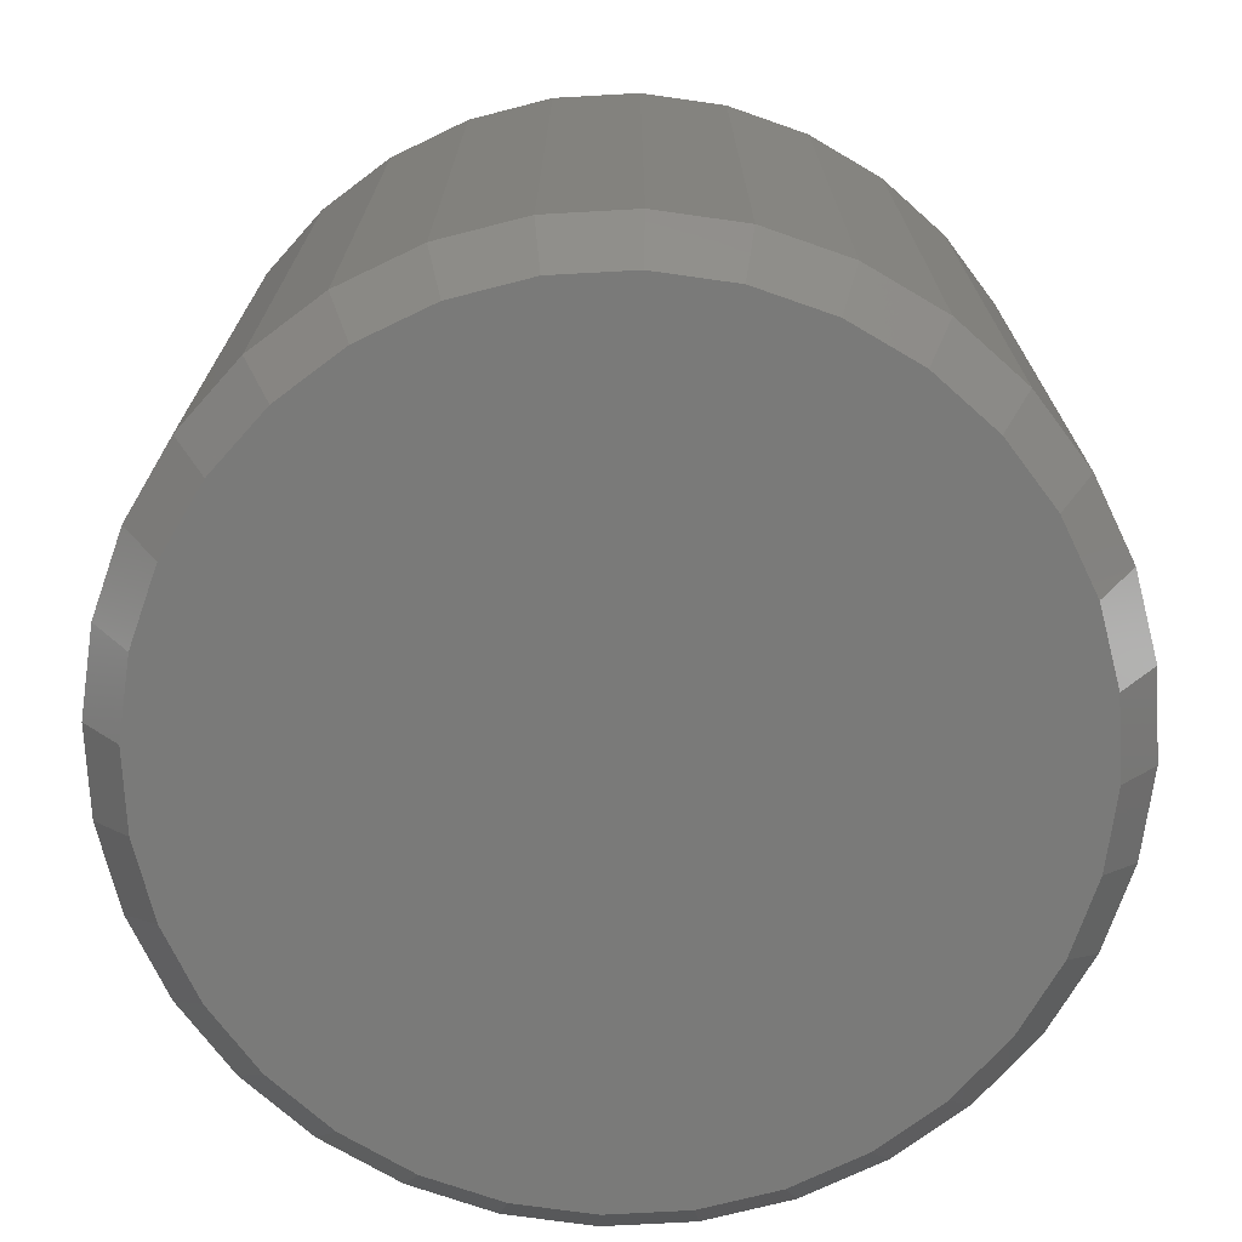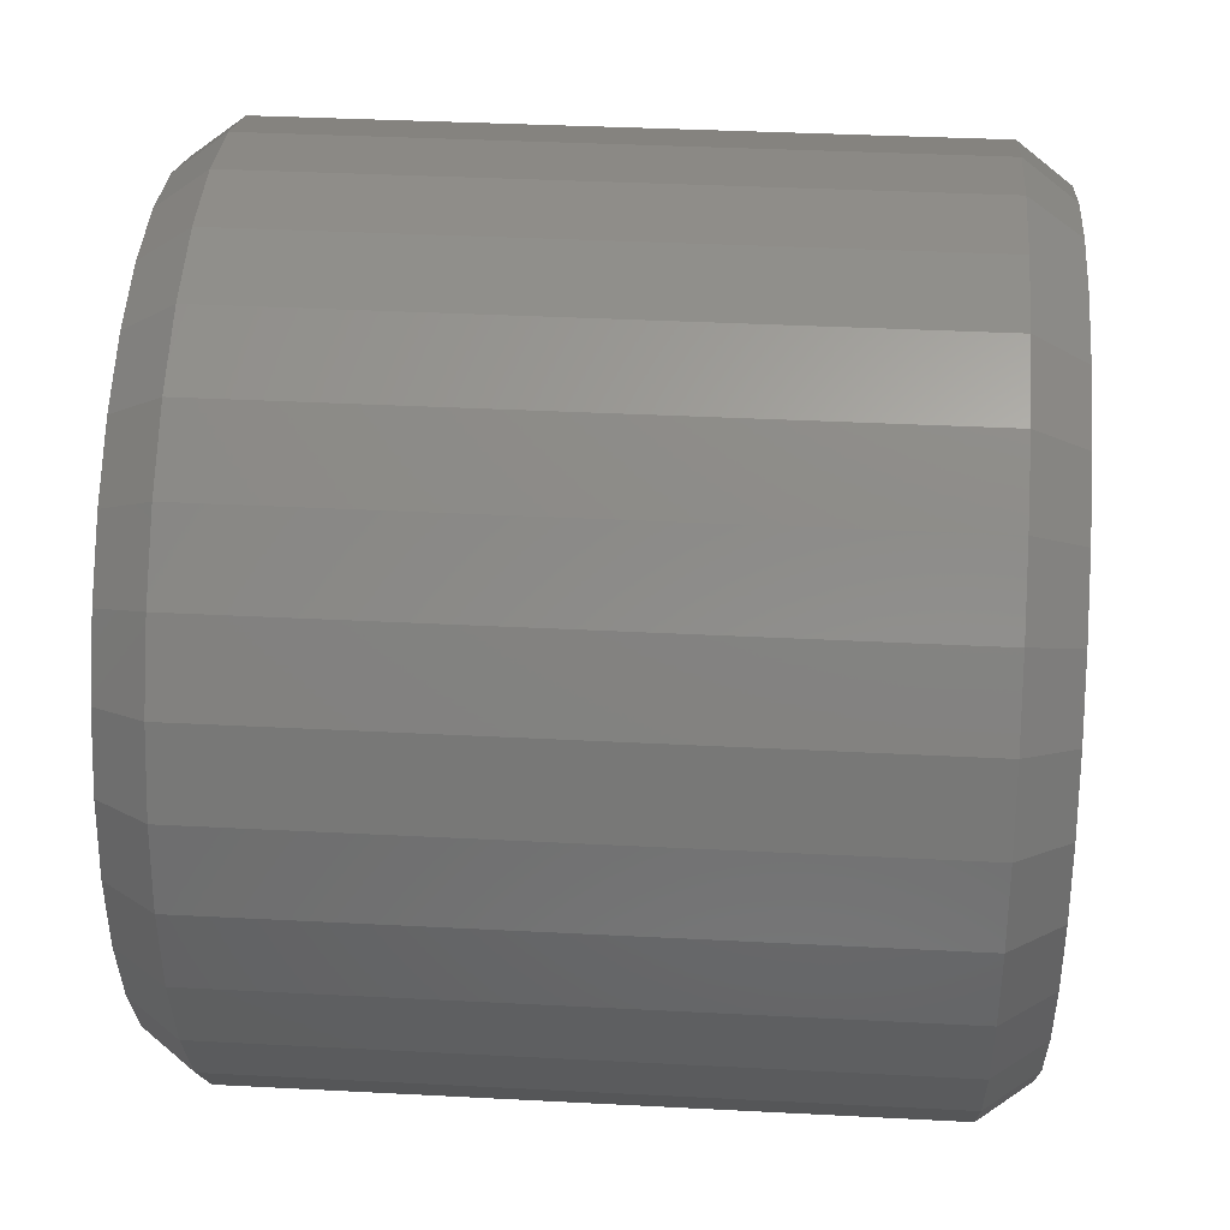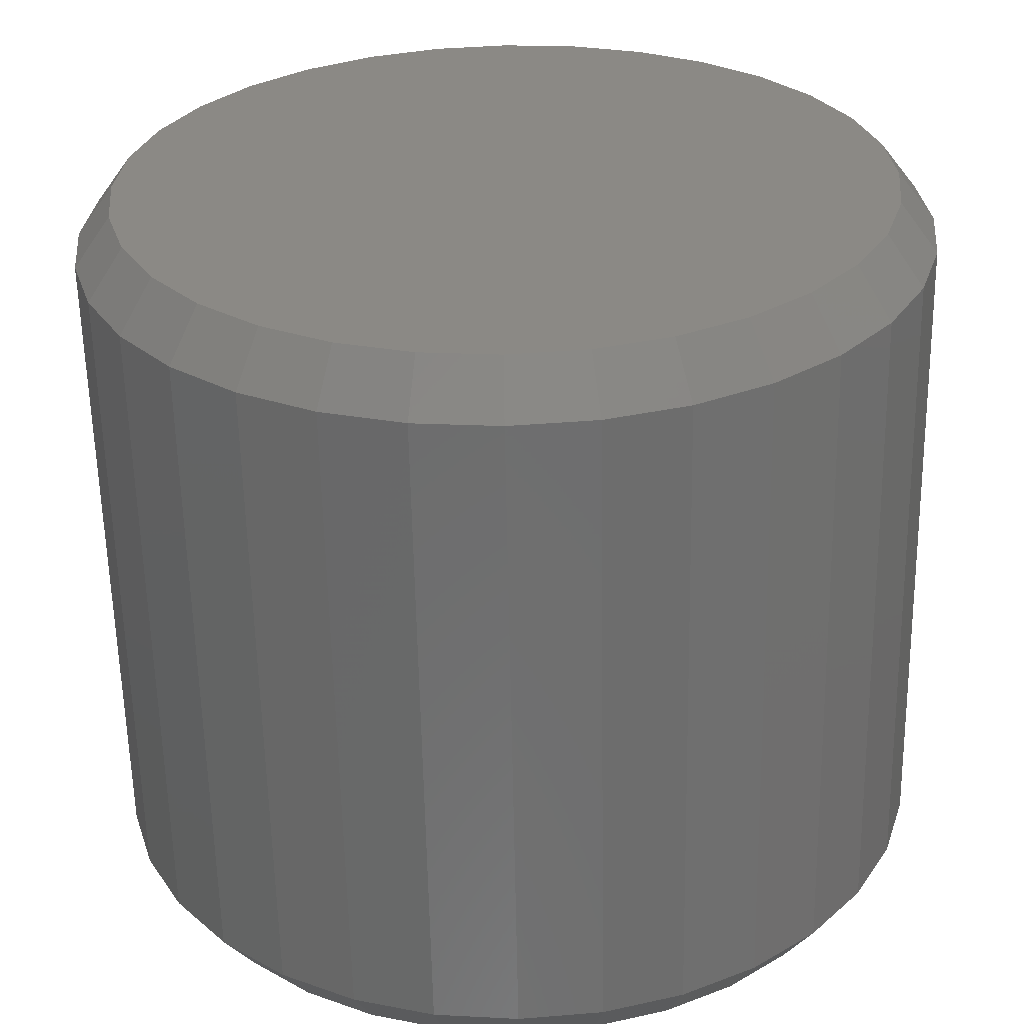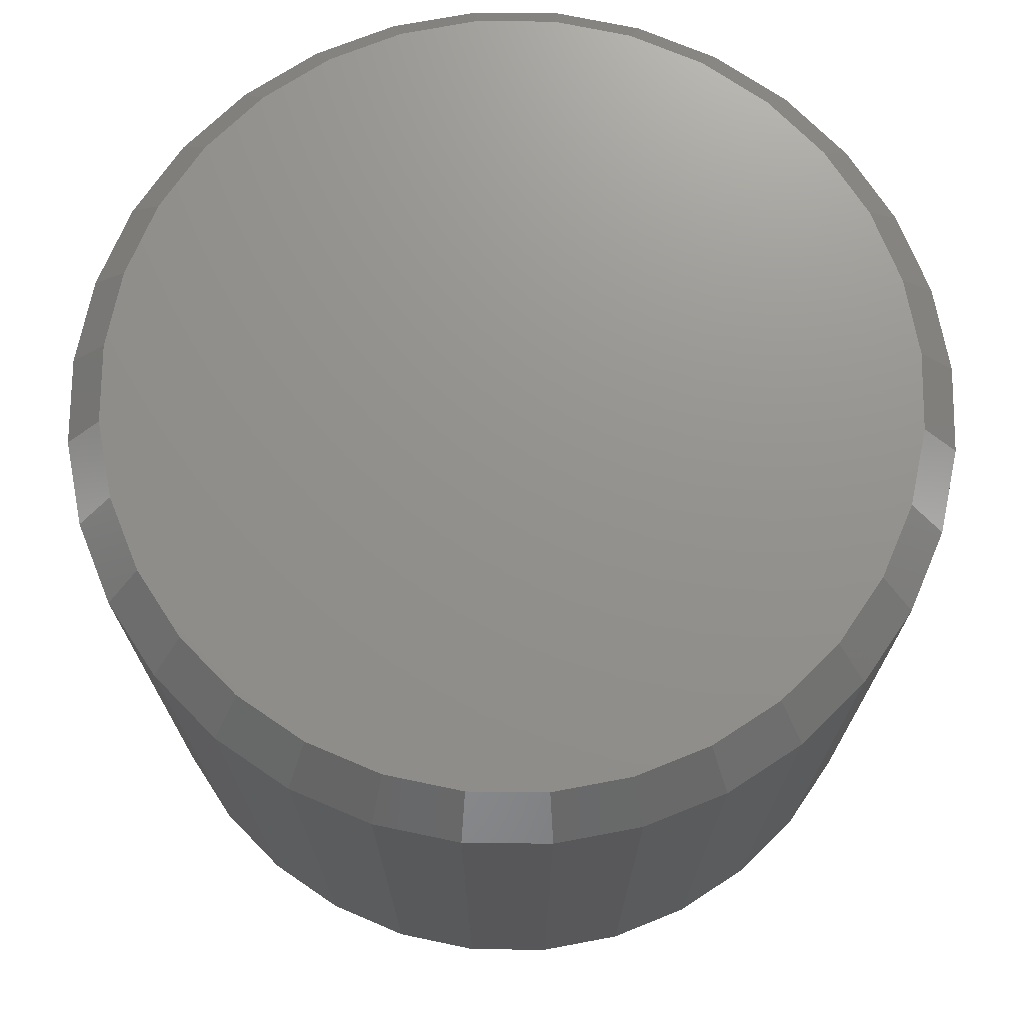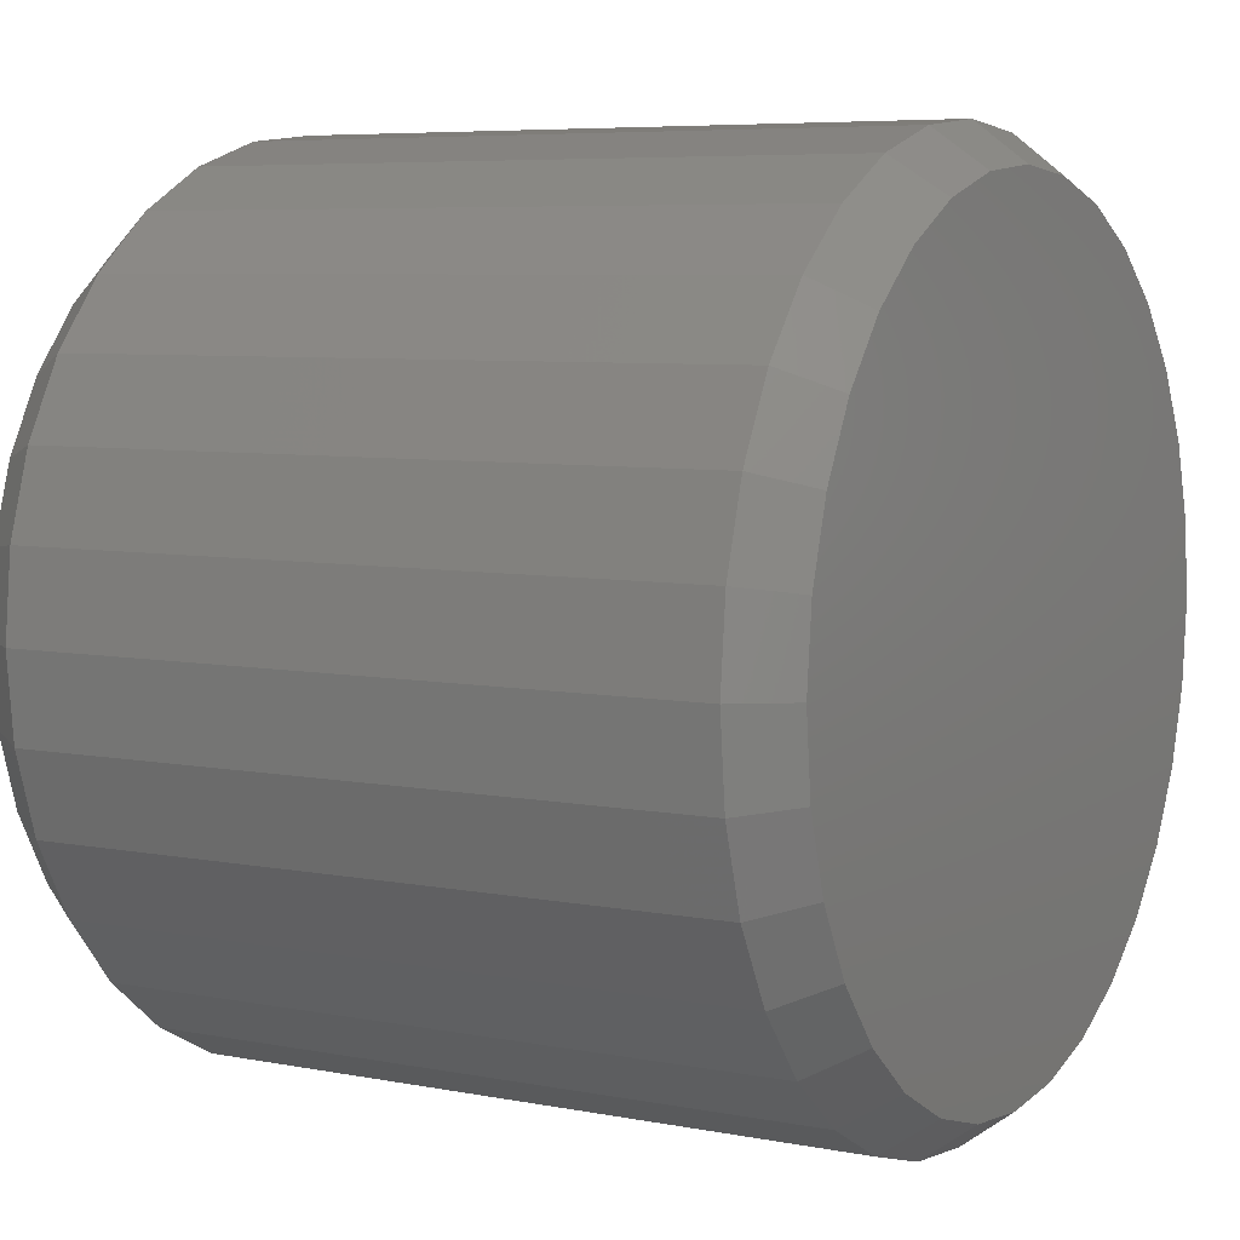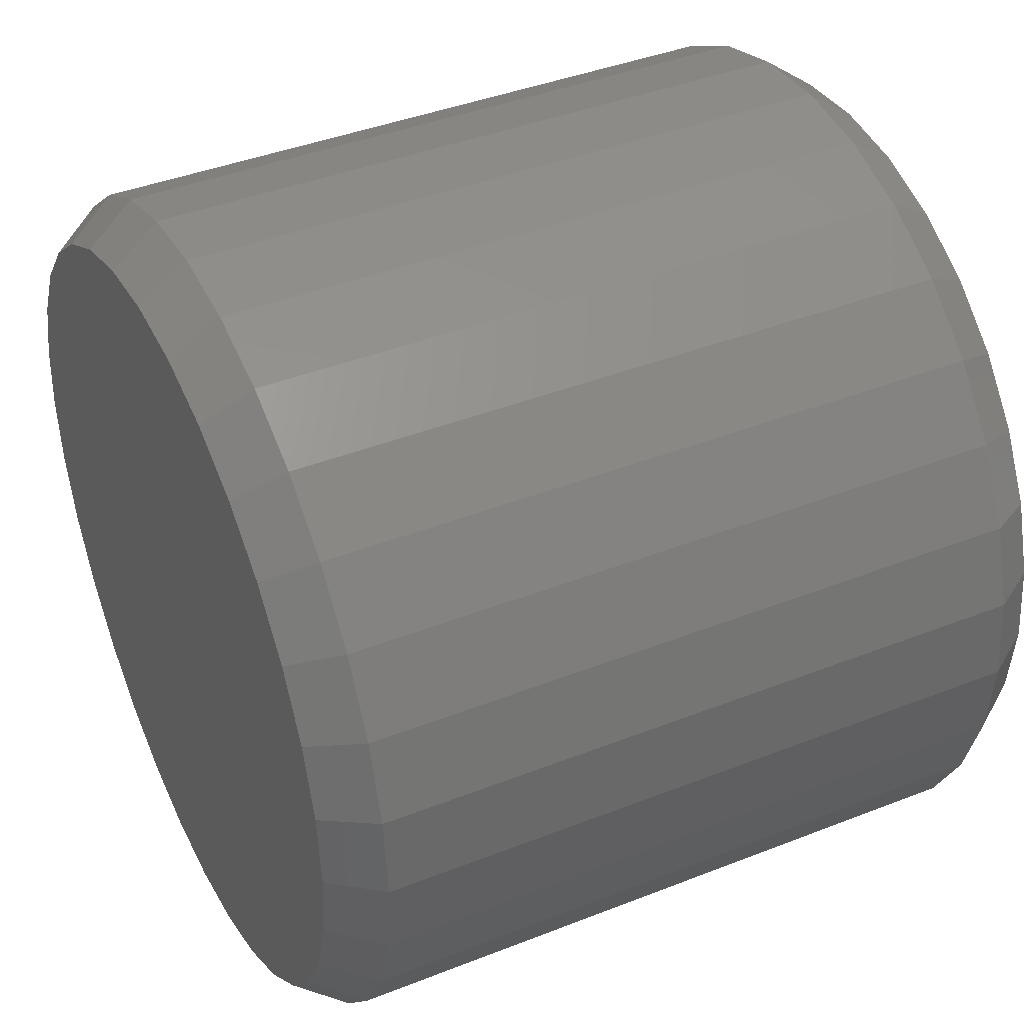
<metadata>
{"format":"stl","ext":"stl","renderer":"f3d","projection":"perspective","resolution":1024,"background":"white","views":[{"elev":-72.8,"azim":-126.2,"up":"+Z"},{"elev":35.3,"azim":94.0,"up":"+Y"},{"elev":-60.2,"azim":-178.9,"up":"+Y"},{"elev":71.9,"azim":-151.3,"up":"+Z"},{"elev":6.4,"azim":-59.9,"up":"+Y"},{"elev":40.9,"azim":-115.7,"up":"+Y"}]}
</metadata>
<code>
# stl→obj: 128 verts, 252 faces
v 0.2763 -6.574e-17 0.03125
v 0.2763 -6.574e-17 0.4453
v 0.2712 -0.05237 0.03125
v 0.2712 -0.05237 0.4453
v 0.2559 -0.1027 0.03125
v 0.2559 -0.1027 0.4453
v 0.2311 -0.1491 0.03125
v 0.2311 -0.1491 0.4453
v 0.1977 -0.1898 0.03125
v 0.1977 -0.1898 0.4453
v 0.157 -0.2232 0.03125
v 0.157 -0.2232 0.4453
v 0.1106 -0.248 0.03125
v 0.1106 -0.248 0.4453
v 0.06026 -0.2633 0.03125
v 0.06026 -0.2633 0.4453
v 0.007895 -0.2684 0.03125
v 0.007895 -0.2684 0.4453
v -0.04447 -0.2633 0.03125
v -0.04447 -0.2633 0.4453
v -0.09483 -0.248 0.03125
v -0.09483 -0.248 0.4453
v -0.1412 -0.2232 0.03125
v -0.1412 -0.2232 0.4453
v -0.1819 -0.1898 0.03125
v -0.1819 -0.1898 0.4453
v -0.2153 -0.1491 0.03125
v -0.2153 -0.1491 0.4453
v -0.2401 -0.1027 0.03125
v -0.2401 -0.1027 0.4453
v -0.2554 -0.05237 0.03125
v -0.2554 -0.05237 0.4453
v -0.2605 3.287e-17 0.03125
v -0.2605 3.287e-17 0.4453
v -0.2554 0.05237 0.03125
v -0.2554 0.05237 0.4453
v -0.2401 0.1027 0.03125
v -0.2401 0.1027 0.4453
v -0.2153 0.1491 0.03125
v -0.2153 0.1491 0.4453
v -0.1819 0.1898 0.03125
v -0.1819 0.1898 0.4453
v -0.1412 0.2232 0.03125
v -0.1412 0.2232 0.4453
v -0.09483 0.248 0.03125
v -0.09483 0.248 0.4453
v -0.04447 0.2633 0.03125
v -0.04447 0.2633 0.4453
v 0.007895 0.2684 0.03125
v 0.007895 0.2684 0.4453
v 0.06026 0.2633 0.03125
v 0.06026 0.2633 0.4453
v 0.1106 0.248 0.03125
v 0.1106 0.248 0.4453
v 0.157 0.2232 0.03125
v 0.157 0.2232 0.4453
v 0.1977 0.1898 0.03125
v 0.1977 0.1898 0.4453
v 0.2311 0.1491 0.03125
v 0.2311 0.1491 0.4453
v 0.2559 0.1027 0.03125
v 0.2559 0.1027 0.4453
v 0.2712 0.05237 0.03125
v 0.2712 0.05237 0.4453
v -0.0399 0.2403 0.4766
v 0.05569 0.2403 0.4766
v 0.007896 0.245 0.4766
v -0.08586 0.2263 0.4766
v 0.1016 0.2263 0.4766
v 0.1016 -0.2263 0.4766
v -0.0399 -0.2403 0.4766
v 0.05569 -0.2403 0.4766
v 0.007895 -0.245 0.4766
v 0.144 0.2037 0.4766
v -0.1282 0.2037 0.4766
v 0.1811 0.1732 0.4766
v -0.1653 0.1732 0.4766
v 0.2116 0.1361 0.4766
v -0.1958 0.1361 0.4766
v 0.2342 0.09375 0.4766
v -0.2184 0.09375 0.4766
v 0.2482 0.04779 0.4766
v -0.2324 0.0478 0.4766
v 0.2529 -2.057e-16 0.4766
v -0.2371 2.343e-06 0.4766
v 0.2482 -0.04779 0.4766
v -0.2324 -0.04779 0.4766
v 0.2342 -0.09375 0.4766
v -0.2184 -0.09375 0.4766
v 0.2116 -0.1361 0.4766
v -0.1958 -0.1361 0.4766
v 0.1811 -0.1732 0.4766
v -0.1653 -0.1732 0.4766
v 0.144 -0.2037 0.4766
v -0.1282 -0.2037 0.4766
v -0.08586 -0.2263 0.4766
v 0.007896 0.245 0
v 0.05569 0.2403 0
v -0.0399 0.2403 0
v -0.08586 0.2263 0
v 0.1016 0.2263 0
v 0.05569 -0.2403 0
v -0.0399 -0.2403 0
v 0.1016 -0.2263 0
v 0.007895 -0.245 0
v -0.08586 -0.2263 0
v -0.1282 -0.2037 0
v 0.144 -0.2037 0
v -0.1653 -0.1732 0
v 0.1811 -0.1732 0
v -0.1958 -0.1361 0
v 0.2116 -0.1361 0
v -0.2184 -0.09375 0
v 0.2342 -0.09375 0
v -0.2324 -0.04779 0
v 0.2482 -0.04779 0
v -0.2371 2.343e-06 0
v 0.2529 -2.057e-16 0
v -0.2324 0.0478 0
v 0.2482 0.04779 0
v -0.2184 0.09375 0
v 0.2342 0.09375 0
v -0.1958 0.1361 0
v 0.2116 0.1361 0
v -0.1653 0.1732 0
v 0.1811 0.1732 0
v -0.1282 0.2037 0
v 0.144 0.2037 0
f 1 2 3
f 3 2 4
f 3 4 5
f 5 4 6
f 5 6 7
f 7 6 8
f 7 8 9
f 9 8 10
f 9 10 11
f 11 10 12
f 11 12 13
f 13 12 14
f 13 14 15
f 15 14 16
f 15 16 17
f 17 16 18
f 17 18 19
f 19 18 20
f 19 20 21
f 21 20 22
f 21 22 23
f 23 22 24
f 23 24 25
f 25 24 26
f 25 26 27
f 27 26 28
f 27 28 29
f 29 28 30
f 29 30 31
f 31 30 32
f 31 32 33
f 33 32 34
f 33 34 35
f 35 34 36
f 35 36 37
f 37 36 38
f 37 38 39
f 39 38 40
f 39 40 41
f 41 40 42
f 41 42 43
f 43 42 44
f 43 44 45
f 45 44 46
f 45 46 47
f 47 46 48
f 47 48 49
f 49 48 50
f 49 50 51
f 51 50 52
f 51 52 53
f 53 52 54
f 53 54 55
f 55 54 56
f 55 56 57
f 57 56 58
f 57 58 59
f 59 58 60
f 59 60 61
f 61 60 62
f 61 62 63
f 63 62 64
f 63 64 1
f 1 64 2
f 65 66 67
f 66 65 68
f 66 68 69
f 70 71 72
f 72 71 73
f 69 68 74
f 74 68 75
f 74 75 76
f 76 75 77
f 76 77 78
f 78 77 79
f 78 79 80
f 80 79 81
f 80 81 82
f 82 81 83
f 82 83 84
f 84 83 85
f 84 85 86
f 86 85 87
f 86 87 88
f 88 87 89
f 88 89 90
f 90 89 91
f 90 91 92
f 92 91 93
f 92 93 94
f 94 93 95
f 94 95 70
f 70 95 96
f 70 96 71
f 8 92 10
f 10 92 94
f 10 94 12
f 12 94 70
f 12 70 14
f 92 8 90
f 90 8 6
f 90 6 88
f 88 6 4
f 88 4 86
f 86 4 2
f 86 2 84
f 91 26 93
f 93 26 24
f 93 24 95
f 95 24 22
f 95 22 96
f 26 91 28
f 28 91 89
f 28 89 30
f 30 89 87
f 30 87 32
f 32 87 85
f 32 85 34
f 73 16 72
f 72 16 14
f 72 14 70
f 16 73 18
f 18 73 71
f 18 71 20
f 20 71 96
f 20 96 22
f 40 77 42
f 42 77 75
f 42 75 44
f 44 75 68
f 44 68 46
f 77 40 79
f 79 40 38
f 79 38 81
f 81 38 36
f 81 36 83
f 83 36 34
f 83 34 85
f 78 58 76
f 76 58 56
f 76 56 74
f 74 56 54
f 74 54 69
f 58 78 60
f 60 78 80
f 60 80 62
f 62 80 82
f 62 82 64
f 64 82 84
f 64 84 2
f 67 48 65
f 65 48 46
f 65 46 68
f 48 67 50
f 50 67 66
f 50 66 52
f 52 66 69
f 52 69 54
f 97 98 99
f 100 99 98
f 101 100 98
f 102 103 104
f 105 103 102
f 103 106 104
f 104 106 107
f 104 107 108
f 108 107 109
f 108 109 110
f 110 109 111
f 110 111 112
f 112 111 113
f 112 113 114
f 114 113 115
f 114 115 116
f 116 115 117
f 116 117 118
f 118 117 119
f 118 119 120
f 120 119 121
f 120 121 122
f 122 121 123
f 122 123 124
f 124 123 125
f 124 125 126
f 126 125 127
f 126 127 128
f 128 127 100
f 128 100 101
f 106 21 107
f 107 21 23
f 107 23 109
f 109 23 25
f 109 25 111
f 111 25 27
f 111 27 113
f 113 27 29
f 113 29 115
f 115 29 31
f 115 31 117
f 117 31 33
f 13 104 11
f 11 104 108
f 11 108 9
f 9 108 110
f 9 110 7
f 7 110 112
f 7 112 5
f 5 112 114
f 5 114 3
f 3 114 116
f 3 116 1
f 1 116 118
f 104 13 102
f 102 13 15
f 102 15 105
f 105 15 17
f 105 17 103
f 103 17 19
f 103 19 106
f 106 19 21
f 101 53 128
f 128 53 55
f 128 55 126
f 126 55 57
f 126 57 124
f 124 57 59
f 124 59 122
f 122 59 61
f 122 61 120
f 120 61 63
f 120 63 118
f 118 63 1
f 45 100 43
f 43 100 127
f 43 127 41
f 41 127 125
f 41 125 39
f 39 125 123
f 39 123 37
f 37 123 121
f 37 121 35
f 35 121 119
f 35 119 33
f 33 119 117
f 100 45 99
f 99 45 47
f 99 47 97
f 97 47 49
f 97 49 98
f 98 49 51
f 98 51 101
f 101 51 53

</code>
